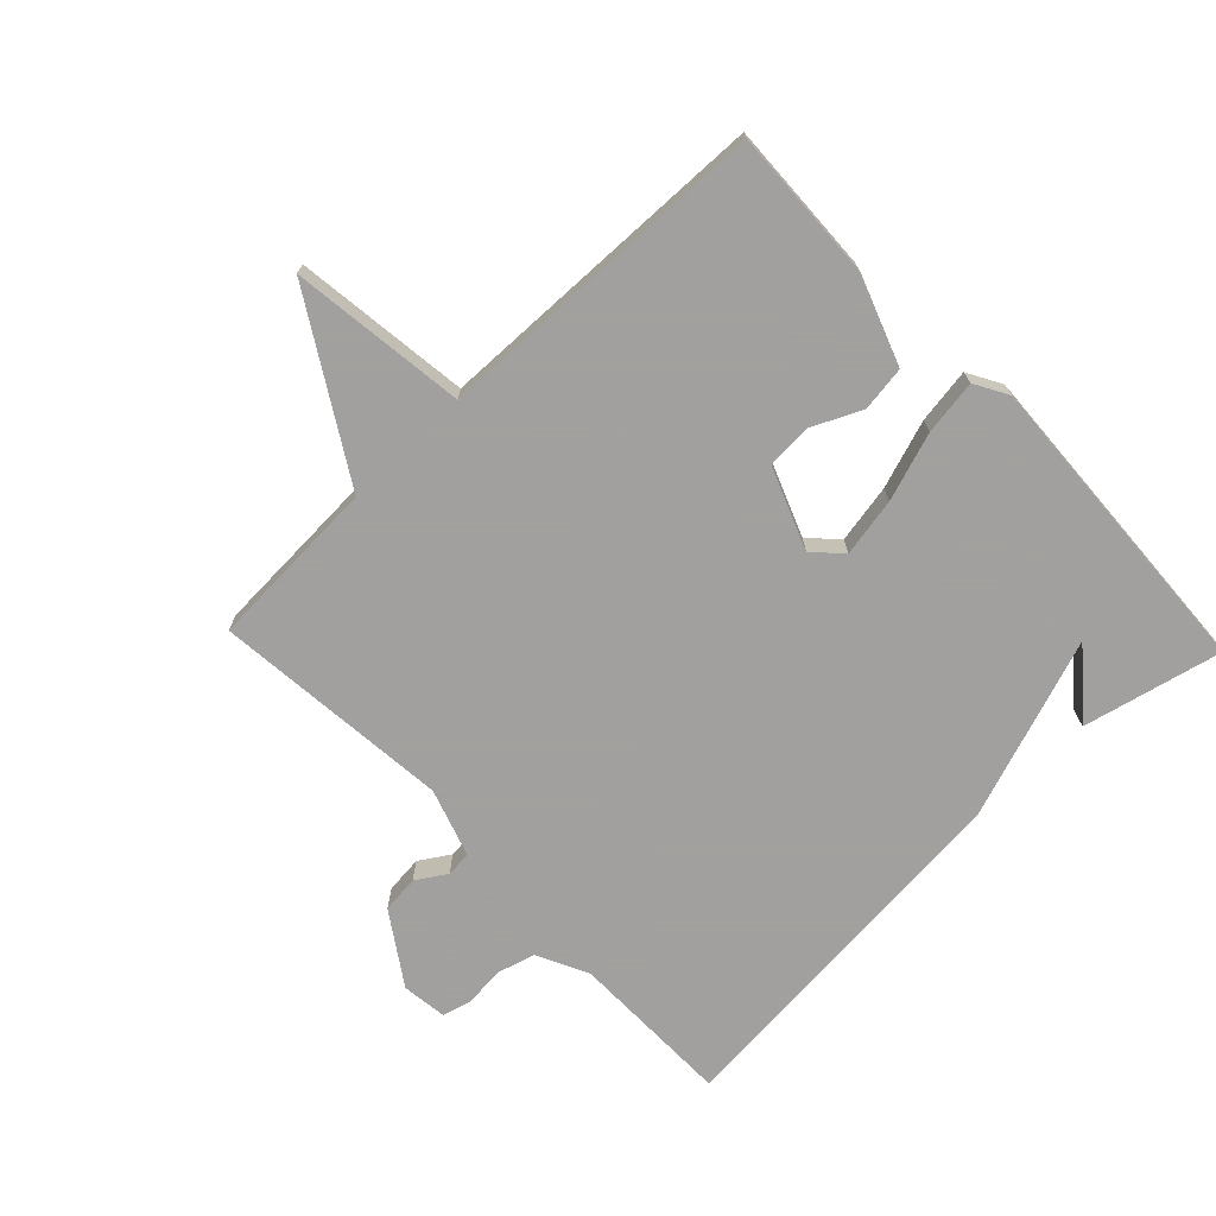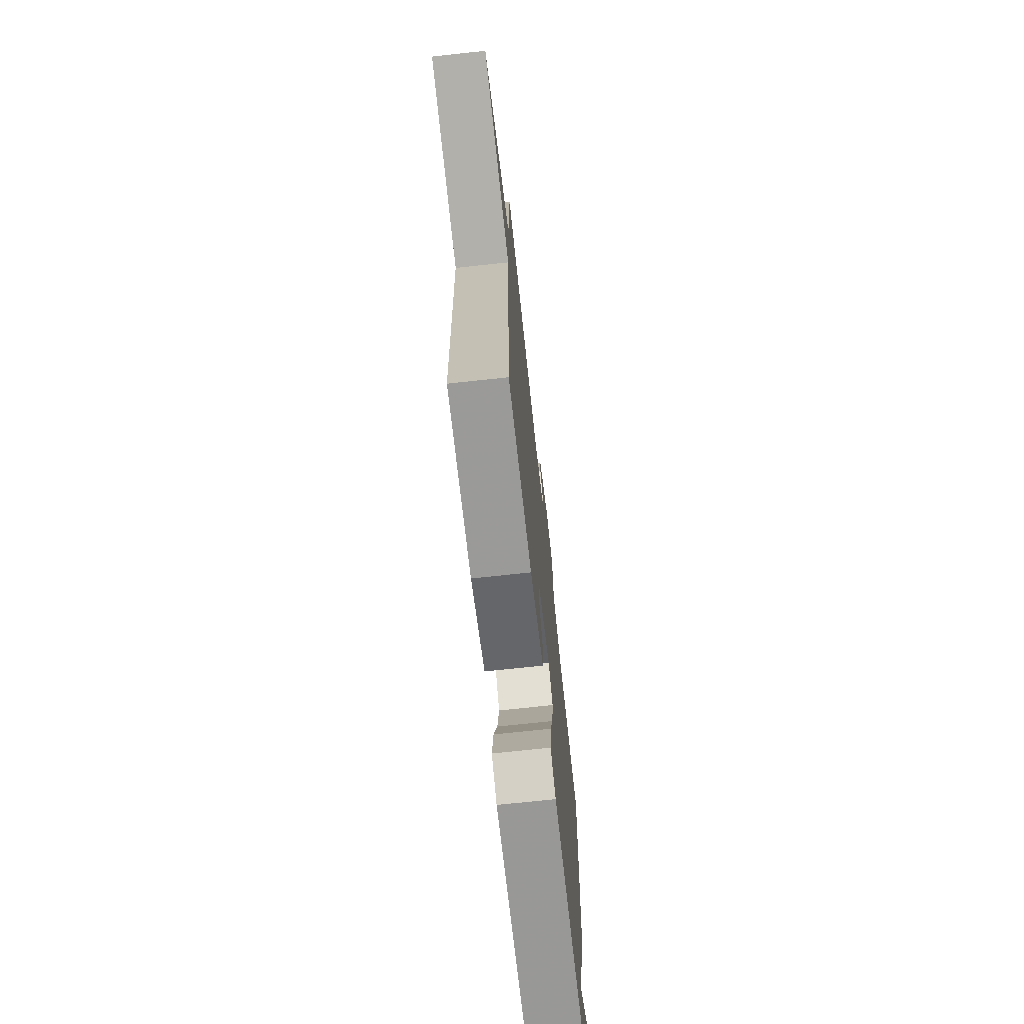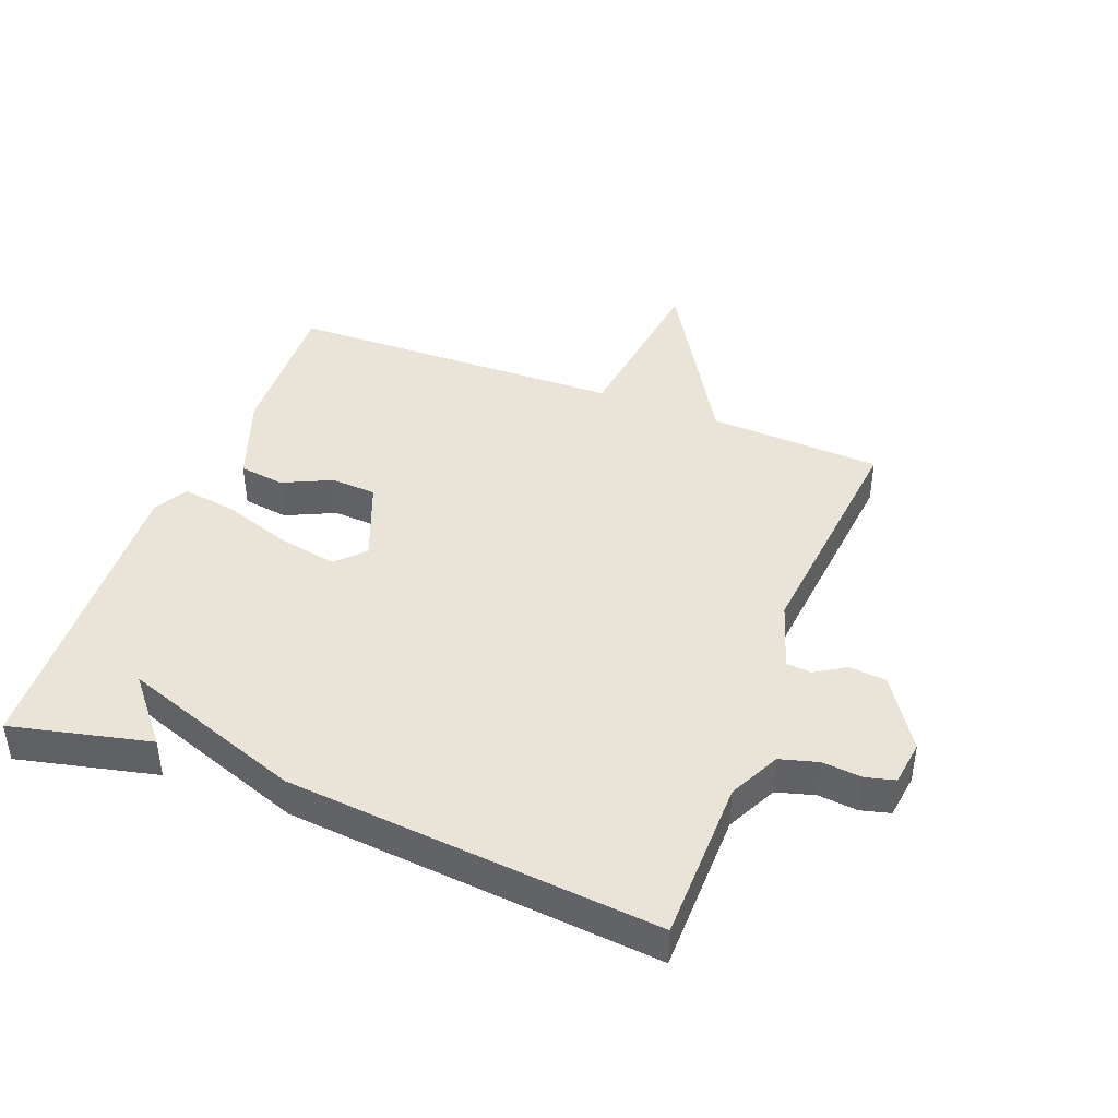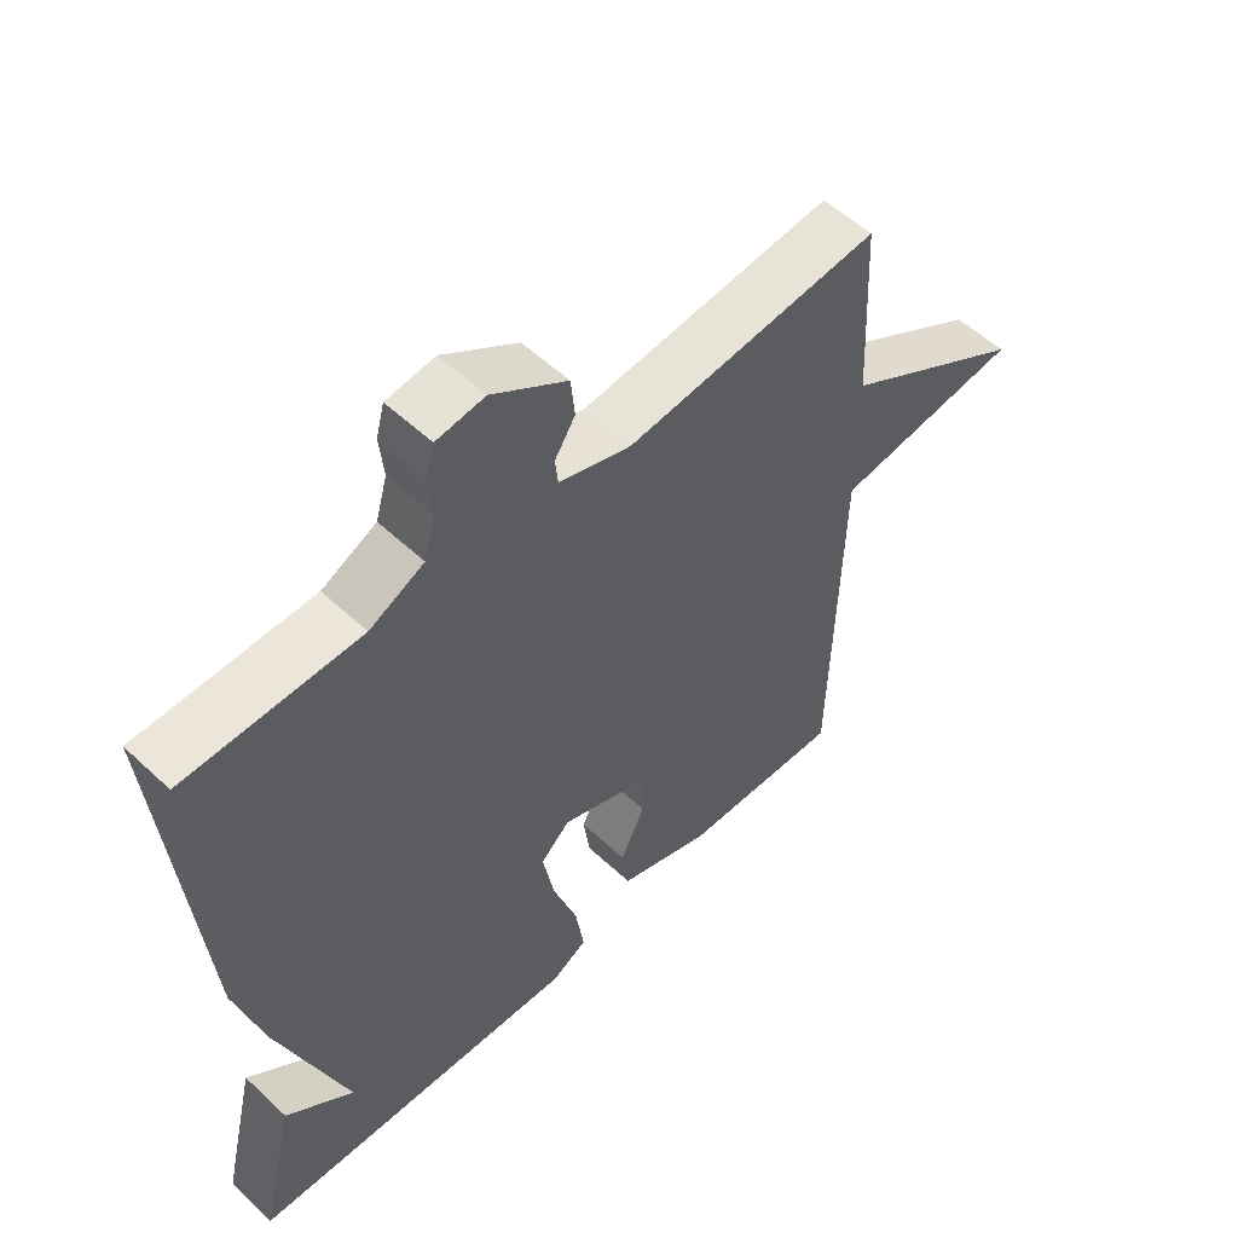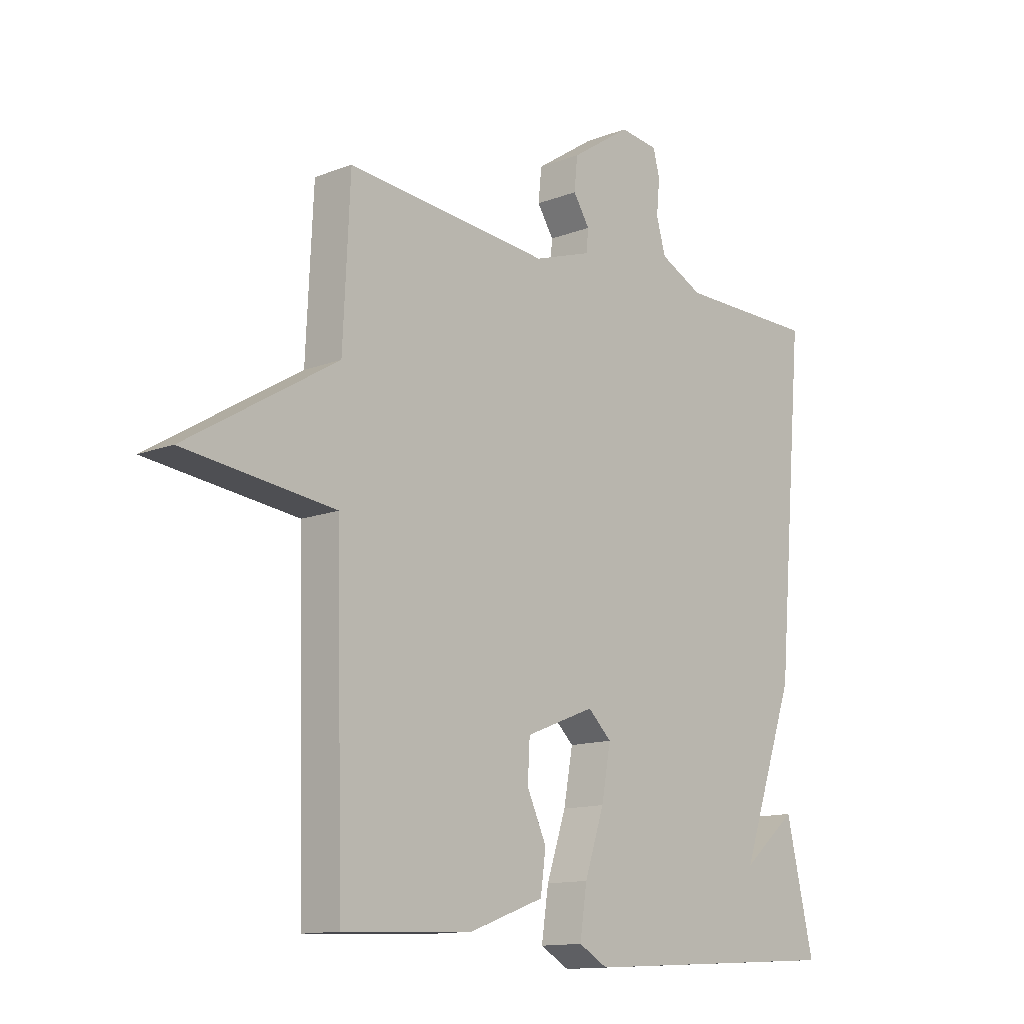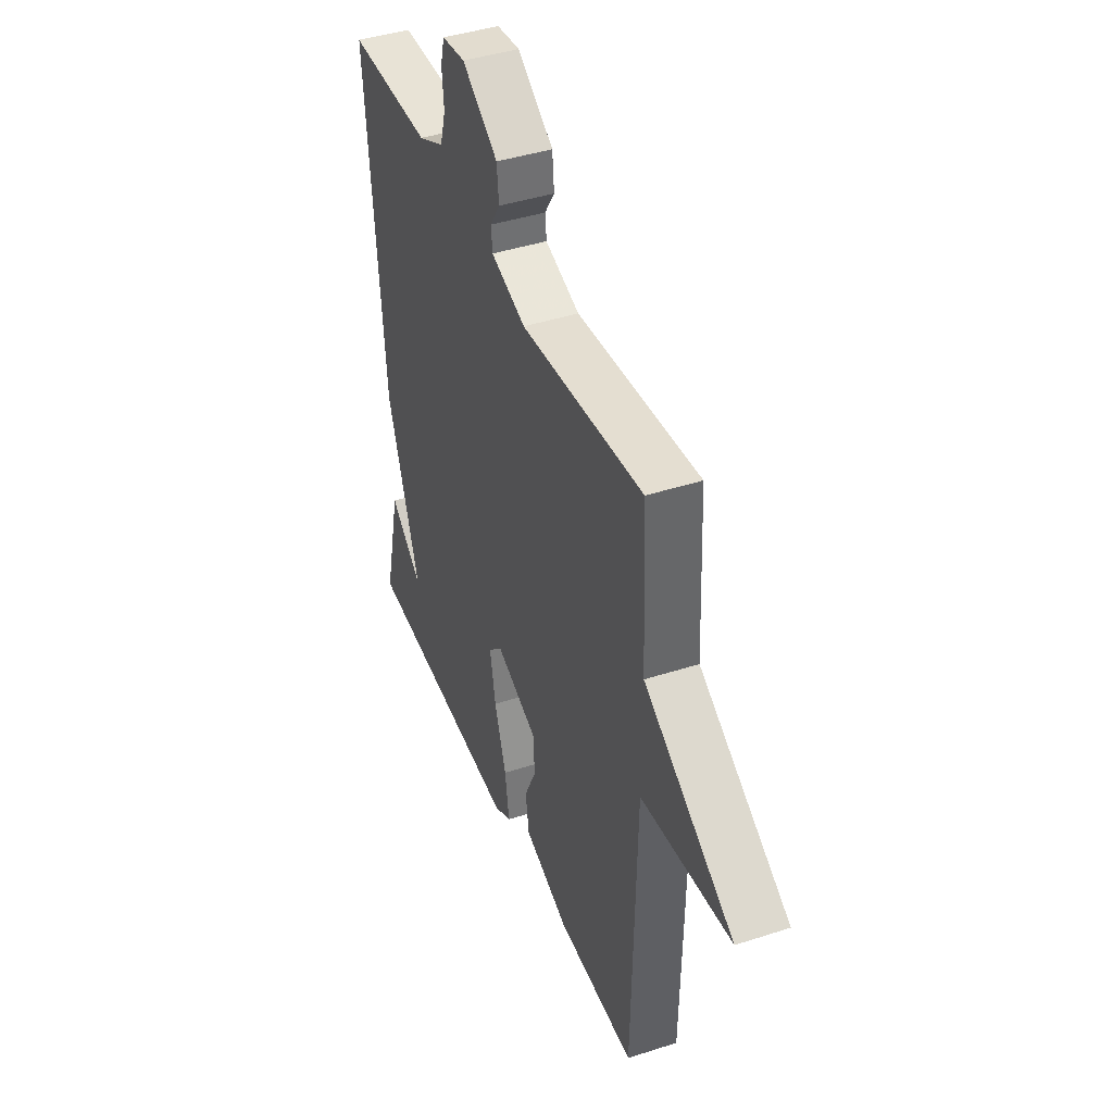
<metadata>
{"format":"obj","ext":"obj","renderer":"f3d","projection":"perspective","resolution":1024,"background":"white","views":[{"elev":-71.9,"azim":133.7,"up":"+Y"},{"elev":-71.6,"azim":96.2,"up":"+Z"},{"elev":42.9,"azim":-68.8,"up":"+Y"},{"elev":54.9,"azim":-45.4,"up":"+Z"},{"elev":-12.9,"azim":131.9,"up":"+Z"},{"elev":42.4,"azim":68.8,"up":"+Z"}]}
</metadata>
<code>
v 0.5 0.07 0.5
v 0.513 0.07 0.229
v 0.788 0.07 0.063
v 0.513 0.07 0.029
v 0.5 0.07 -0.5
v 0.262 0.07 -0.49
v 0.125 0.07 -0.44
v 0.115 0.07 -0.369
v 0.151 0.07 -0.292
v 0.147 0.07 -0.221
v 0.02 0.07 -0.171
v -0.023 0.07 -0.212
v -0.006 0.07 -0.304
v 0.03 0.07 -0.411
v 0.043 0.07 -0.497
v -0.01 0.07 -0.527
v -0.5 0.07 -0.5
v -0.449 0.07 -0.282
v -0.349 0.07 -0.366
v -0.449 0.07 -0.082
v -0.5 0.07 0.5
v -0.244 0.07 0.502
v -0.164 0.07 0.541
v -0.147 0.07 0.601
v -0.153 0.07 0.663
v -0.141 0.07 0.709
v -0.07 0.07 0.718
v 0.04 0.07 0.645
v 0.046 0.07 0.586
v 0.016 0.07 0.539
v 0.02 0.07 0.499
v 0.126 0.07 0.464
v 0.5 0 0.5
v 0.513 0 0.229
v 0.788 0 0.063
v 0.513 0 0.029
v 0.5 0 -0.5
v 0.262 0 -0.49
v 0.125 0 -0.44
v 0.115 0 -0.369
v 0.151 0 -0.292
v 0.147 0 -0.221
v 0.02 0 -0.171
v -0.023 0 -0.212
v -0.006 0 -0.304
v 0.03 0 -0.411
v 0.043 0 -0.497
v -0.01 0 -0.527
v -0.5 0 -0.5
v -0.449 0 -0.282
v -0.349 0 -0.366
v -0.449 0 -0.082
v -0.5 0 0.5
v -0.244 0 0.502
v -0.164 0 0.541
v -0.147 0 0.601
v -0.153 0 0.663
v -0.141 0 0.709
v -0.07 0 0.718
v 0.04 0 0.645
v 0.046 0 0.586
v 0.016 0 0.539
v 0.02 0 0.499
v 0.126 0 0.464
f 28 29 30
f 27 28 30
f 26 27 30
f 25 26 30
f 24 25 30
f 23 24 30 31
f 22 23 31 32
f 21 22 32
f 20 21 32
f 19 20 32
f 17 18 19
f 16 17 19
f 15 16 19
f 14 15 19
f 13 14 19
f 12 13 19
f 19 32 1
f 12 19 1
f 11 12 1
f 7 8 9
f 6 7 9
f 5 6 9
f 4 5 9
f 4 9 10
f 2 3 4
f 4 10 11
f 2 4 11
f 1 2 11
f 62 61 60
f 62 60 59
f 62 59 58
f 62 58 57
f 62 57 56
f 63 62 56 55
f 64 63 55 54
f 64 54 53
f 64 53 52
f 64 52 51
f 51 50 49
f 51 49 48
f 51 48 47
f 51 47 46
f 51 46 45
f 51 45 44
f 33 64 51
f 33 51 44
f 33 44 43
f 41 40 39
f 41 39 38
f 41 38 37
f 41 37 36
f 42 41 36
f 36 35 34
f 43 42 36
f 43 36 34
f 43 34 33
f 1 33 34 2
f 2 34 35 3
f 3 35 36 4
f 4 36 37 5
f 5 37 38 6
f 6 38 39 7
f 7 39 40 8
f 8 40 41 9
f 9 41 42 10
f 10 42 43 11
f 11 43 44 12
f 12 44 45 13
f 13 45 46 14
f 14 46 47 15
f 15 47 48 16
f 16 48 49 17
f 17 49 50 18
f 18 50 51 19
f 19 51 52 20
f 20 52 53 21
f 21 53 54 22
f 22 54 55 23
f 23 55 56 24
f 24 56 57 25
f 25 57 58 26
f 26 58 59 27
f 27 59 60 28
f 28 60 61 29
f 29 61 62 30
f 30 62 63 31
f 31 63 64 32
f 32 64 33 1

</code>
